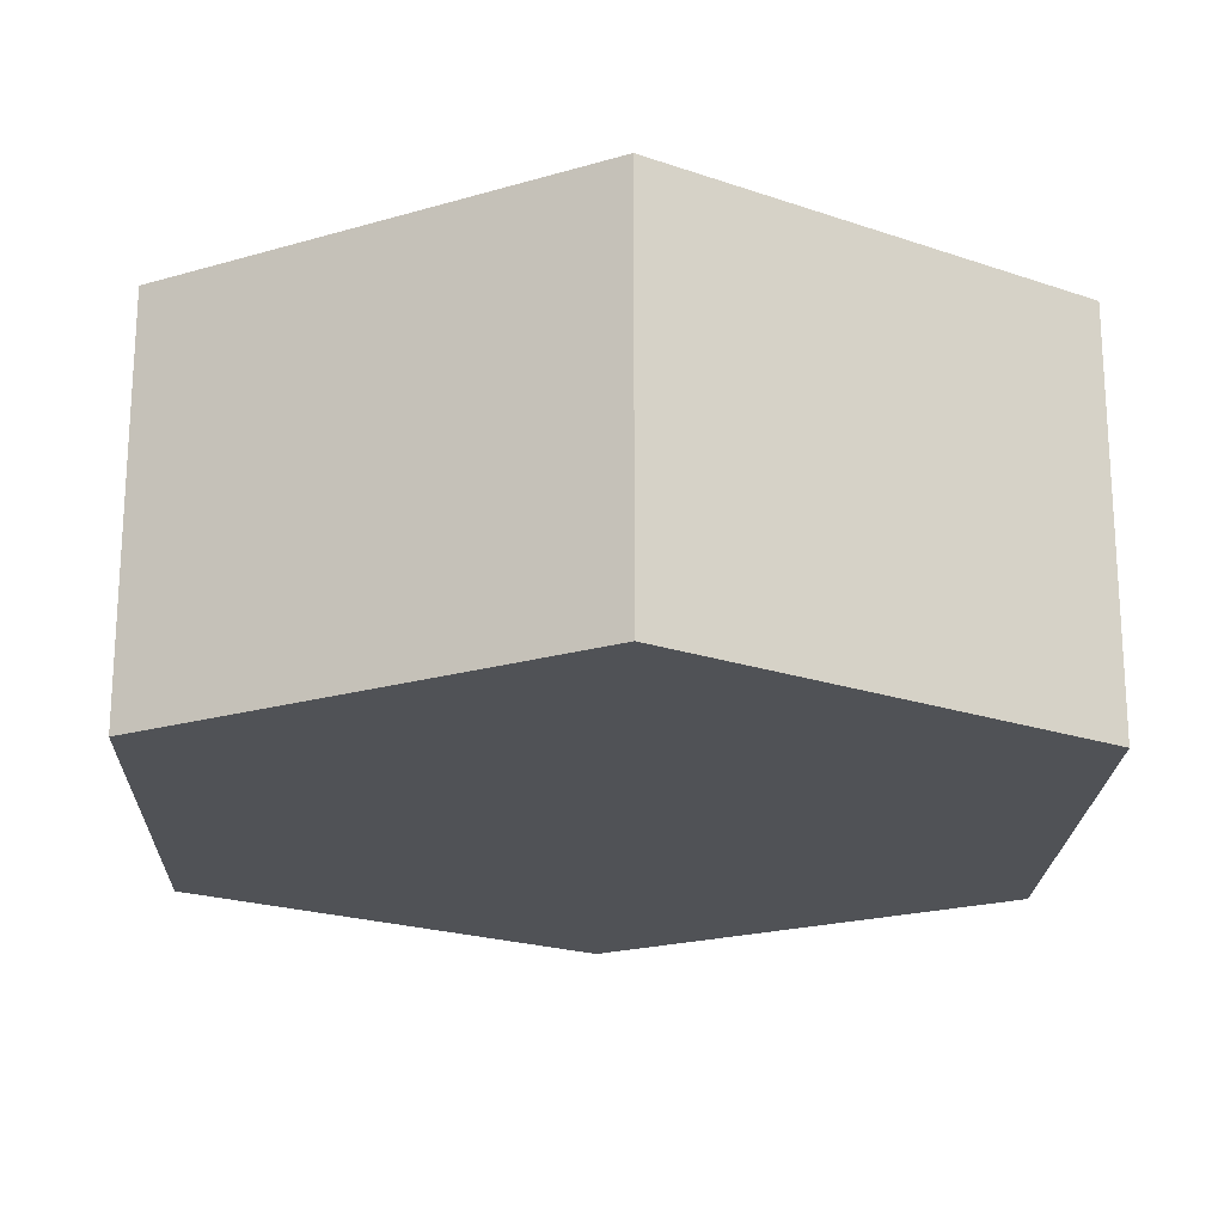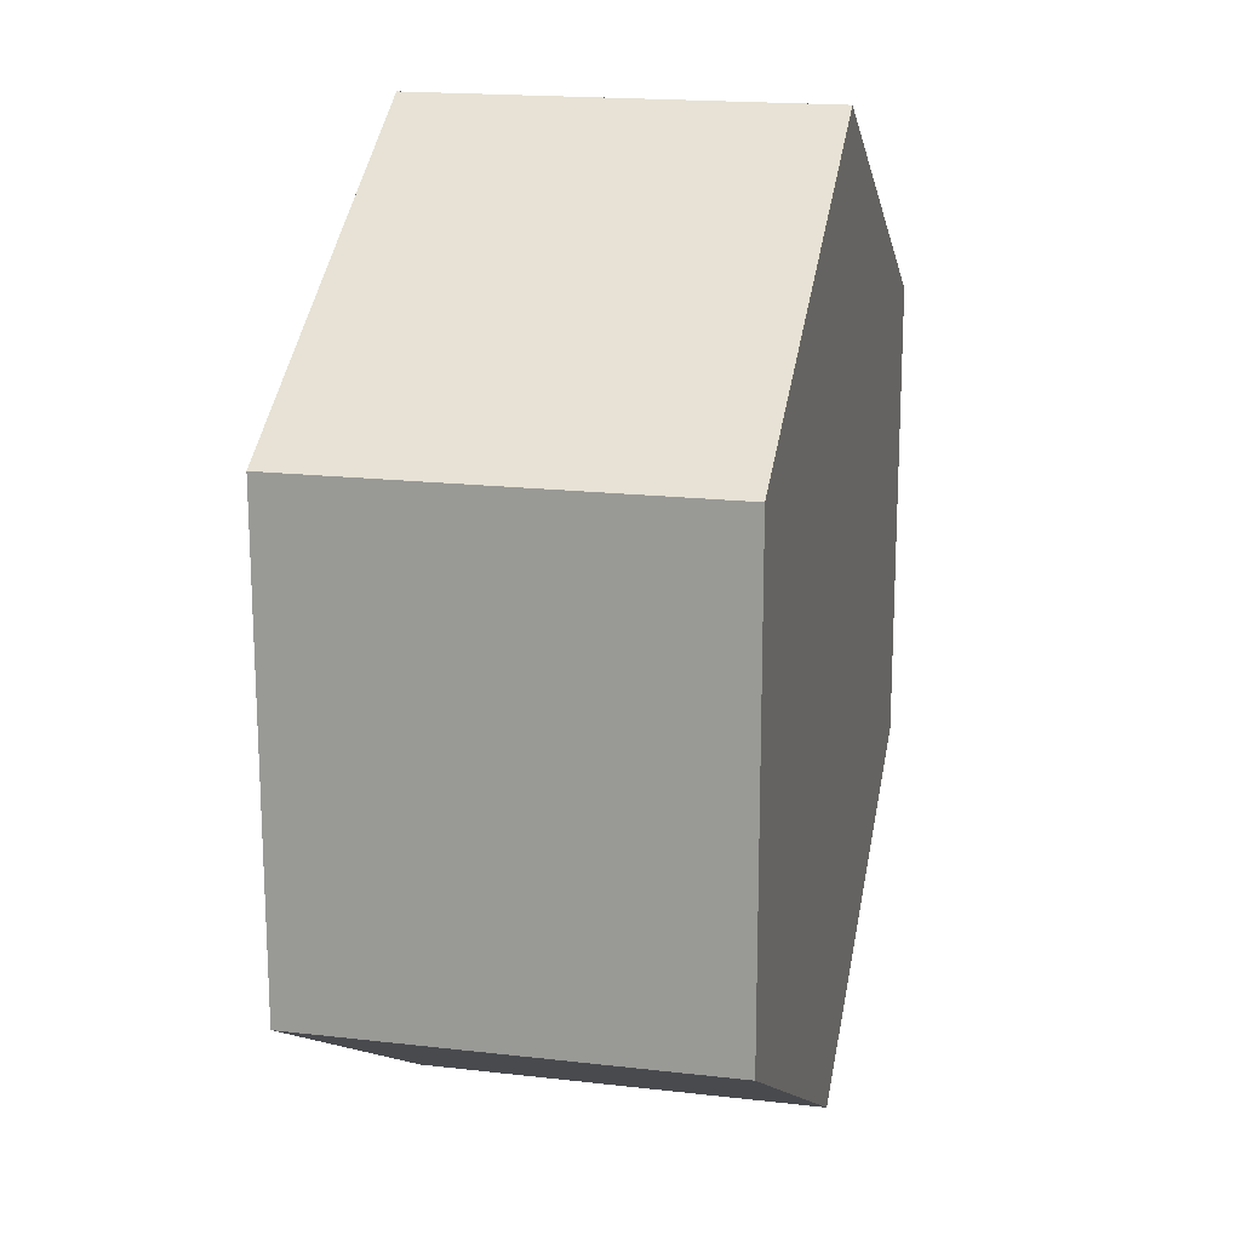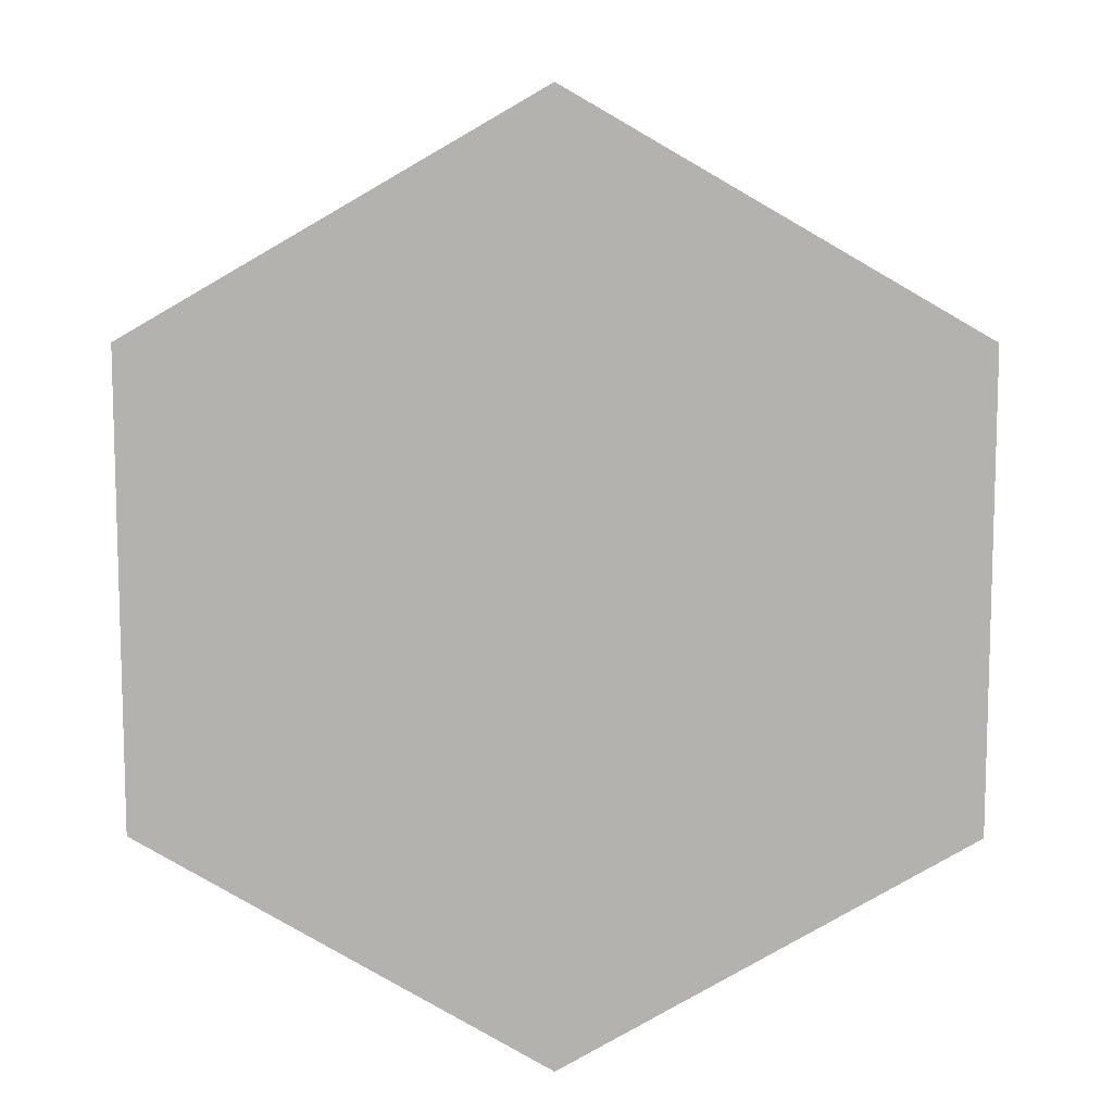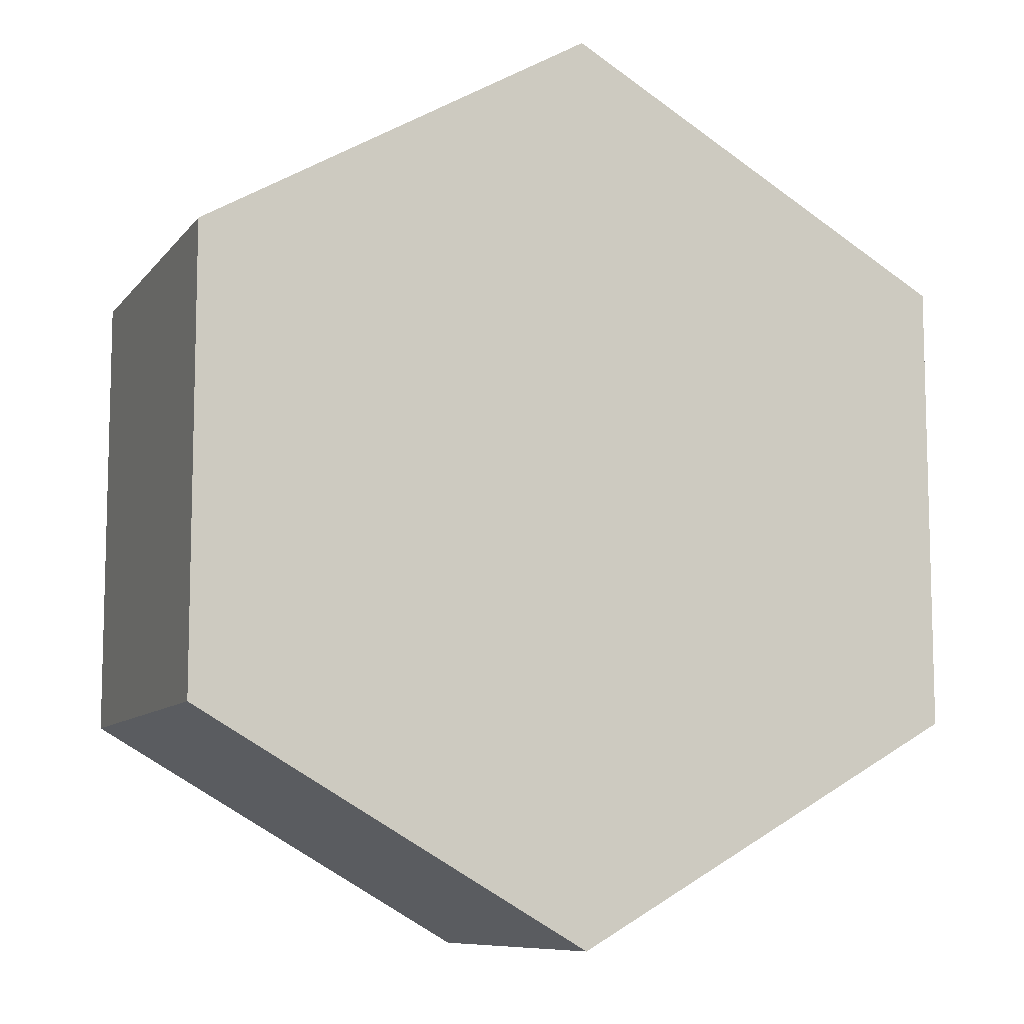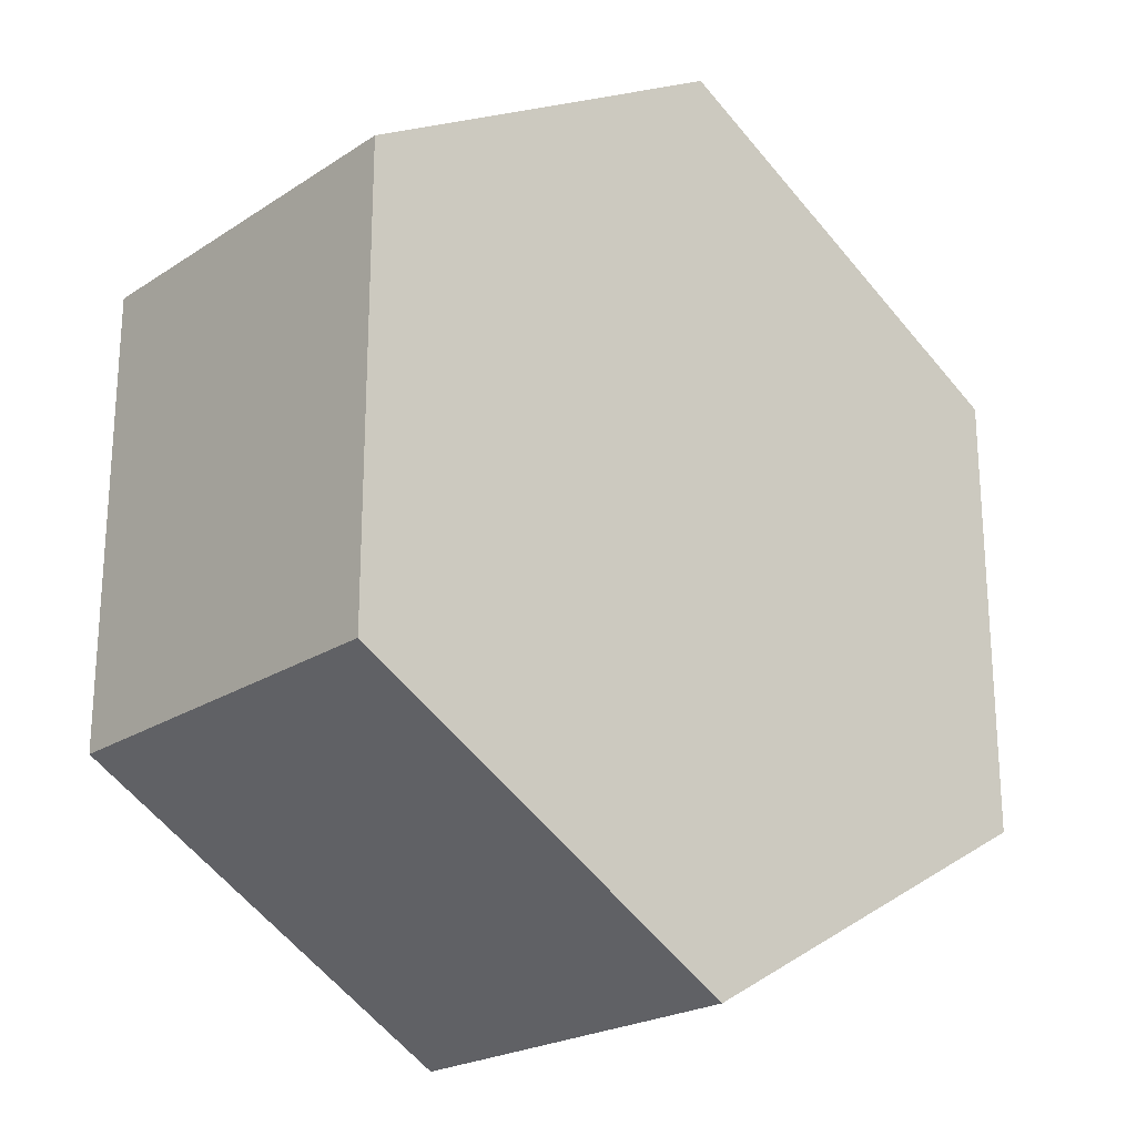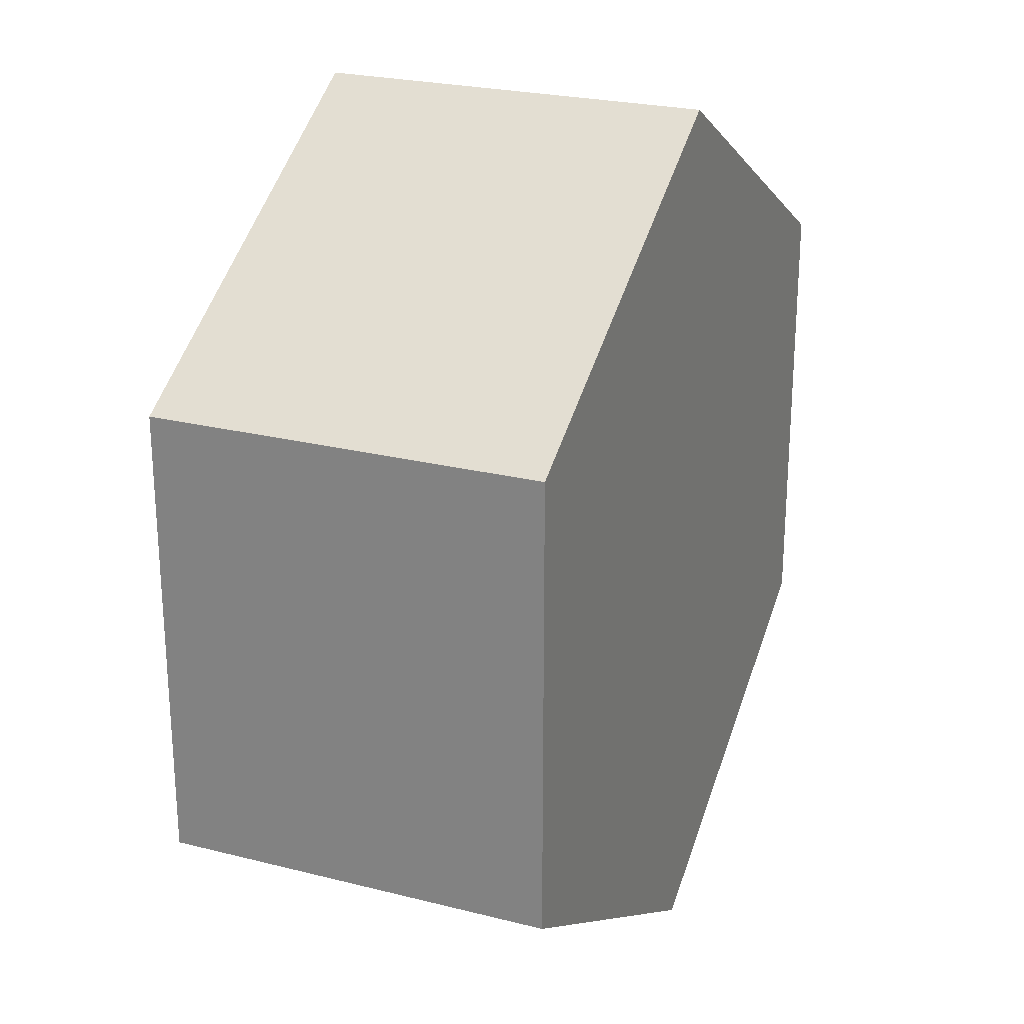
<metadata>
{"format":"obj","ext":"obj","renderer":"f3d","projection":"perspective","resolution":1024,"background":"white","views":[{"elev":-20.7,"azim":118.0,"up":"+Z"},{"elev":18.1,"azim":-77.3,"up":"+Y"},{"elev":10.2,"azim":0.5,"up":"+Y"},{"elev":-9.3,"azim":158.4,"up":"+Y"},{"elev":-22.5,"azim":-42.0,"up":"+Y"},{"elev":24.5,"azim":-67.5,"up":"+Y"}]}
</metadata>
<code>
v 0.08926 0.05153 0.04383
v 0.08926 -0.05153 0.04383
v 0 -0.1031 0.04383
v -0.08926 -0.05153 0.04383
v -0.08926 0.05153 0.04383
v 0 0.1031 0.04383
v 0.08926 0.05153 -0.04383
v 0.08926 -0.05153 -0.04383
v 0 -0.1031 -0.04383
v -0.08926 -0.05153 -0.04383
v -0.08926 0.05153 -0.04383
v 0 0.1031 -0.04383
v 0 0 0.04383
v 0 0 -0.04383
f 1 2 8 7
f 2 3 9 8
f 3 4 10 9
f 4 5 11 10
f 5 6 12 11
f 6 1 7 12
f 2 1 13
f 3 2 13
f 4 3 13
f 5 4 13
f 6 5 13
f 1 6 13
f 7 8 14
f 8 9 14
f 9 10 14
f 10 11 14
f 11 12 14
f 12 7 14

</code>
